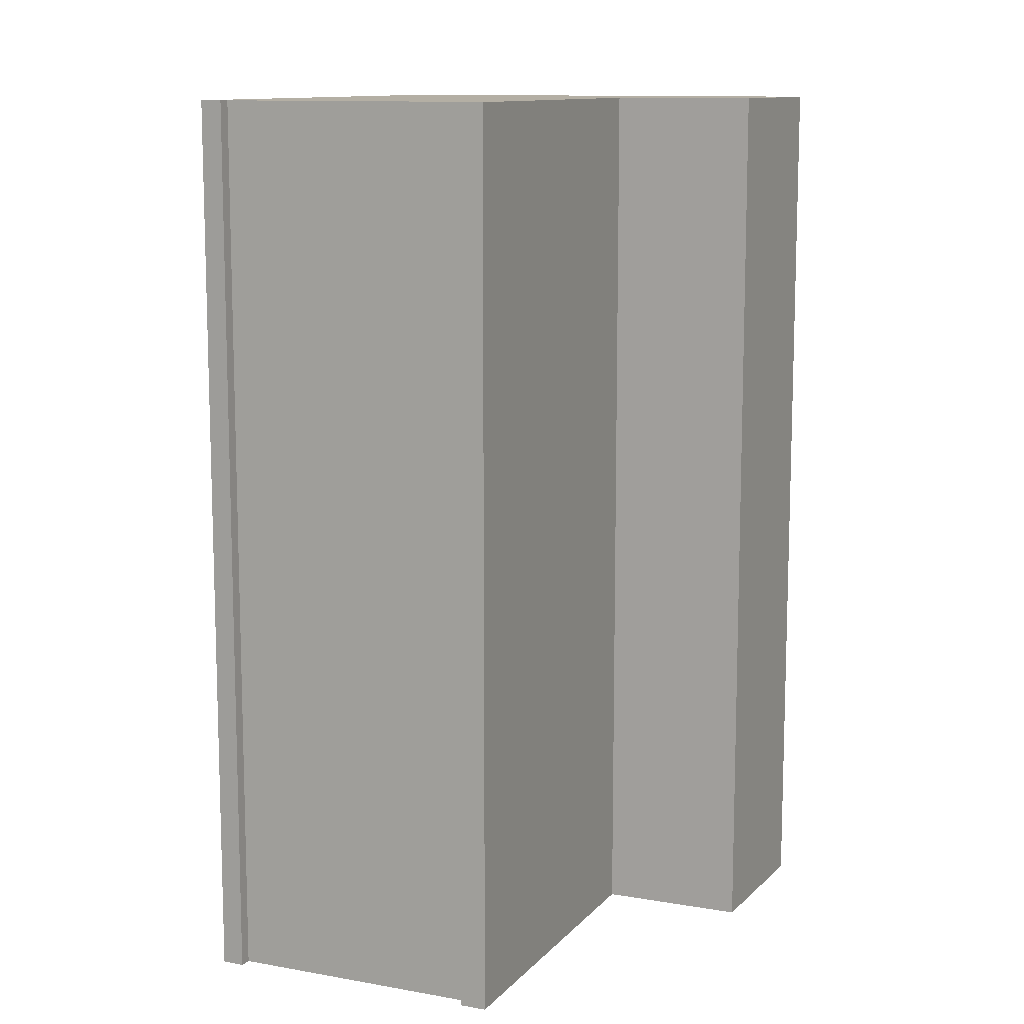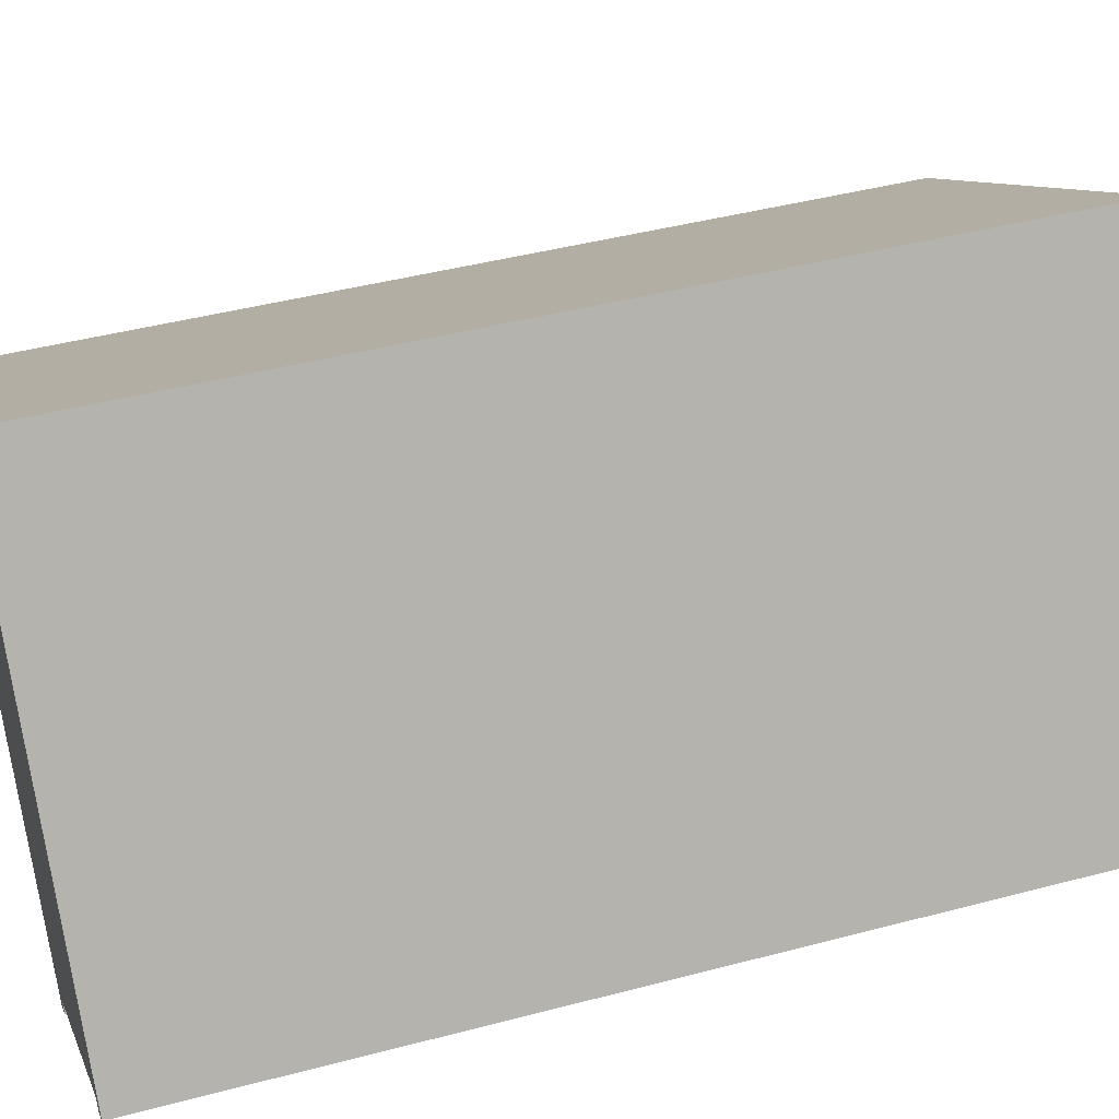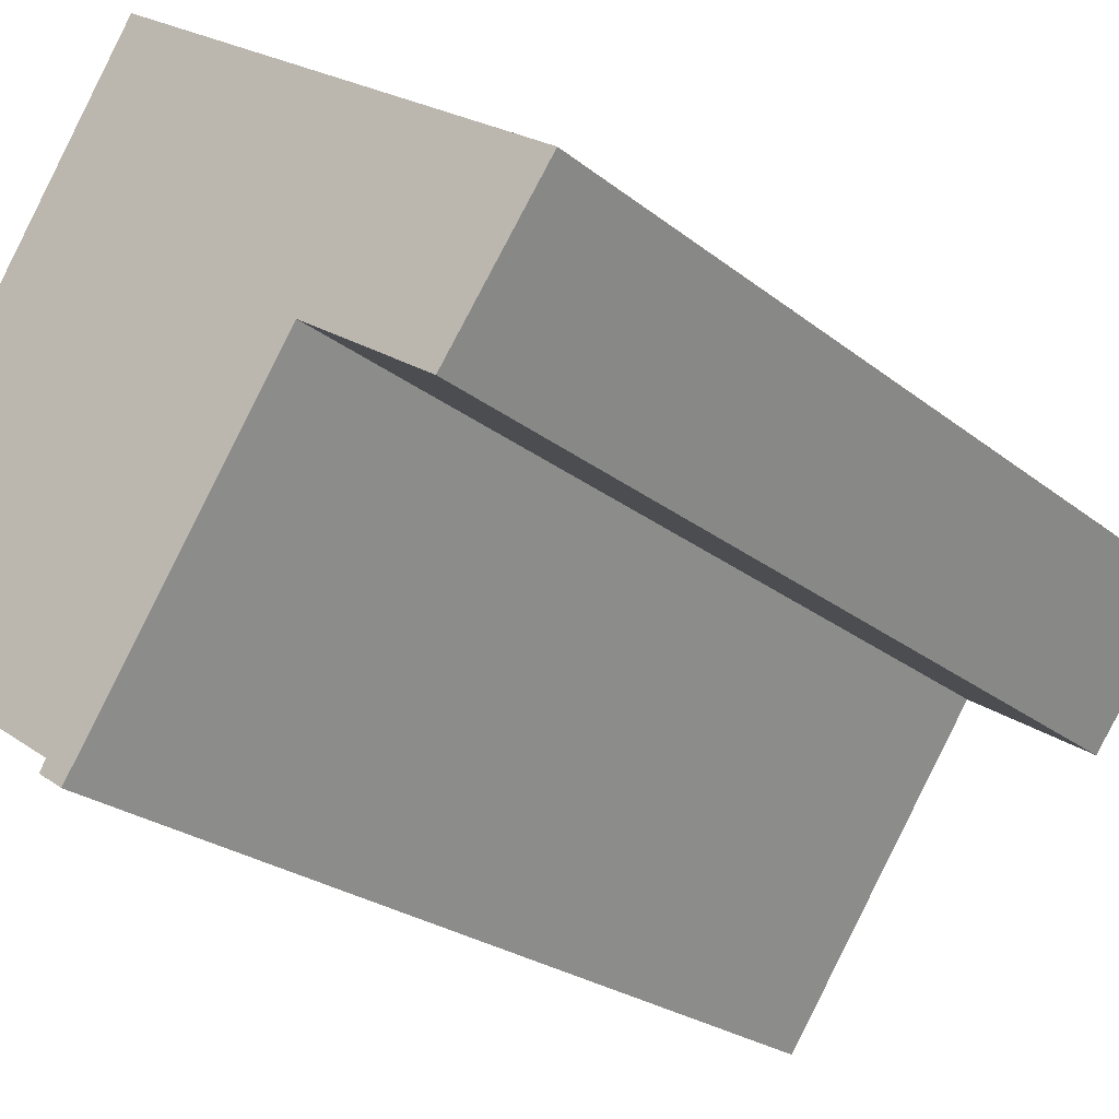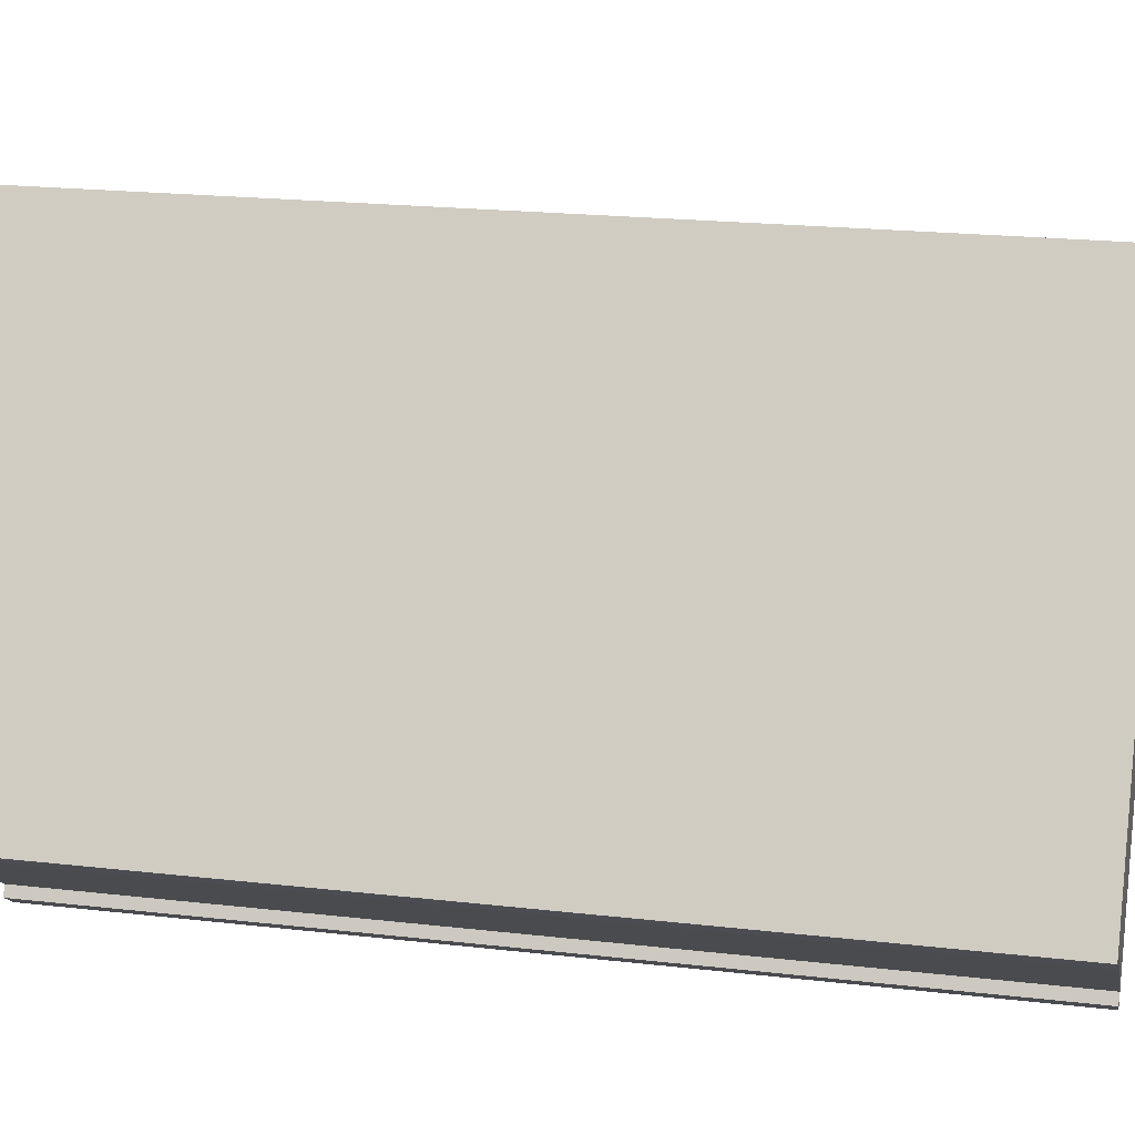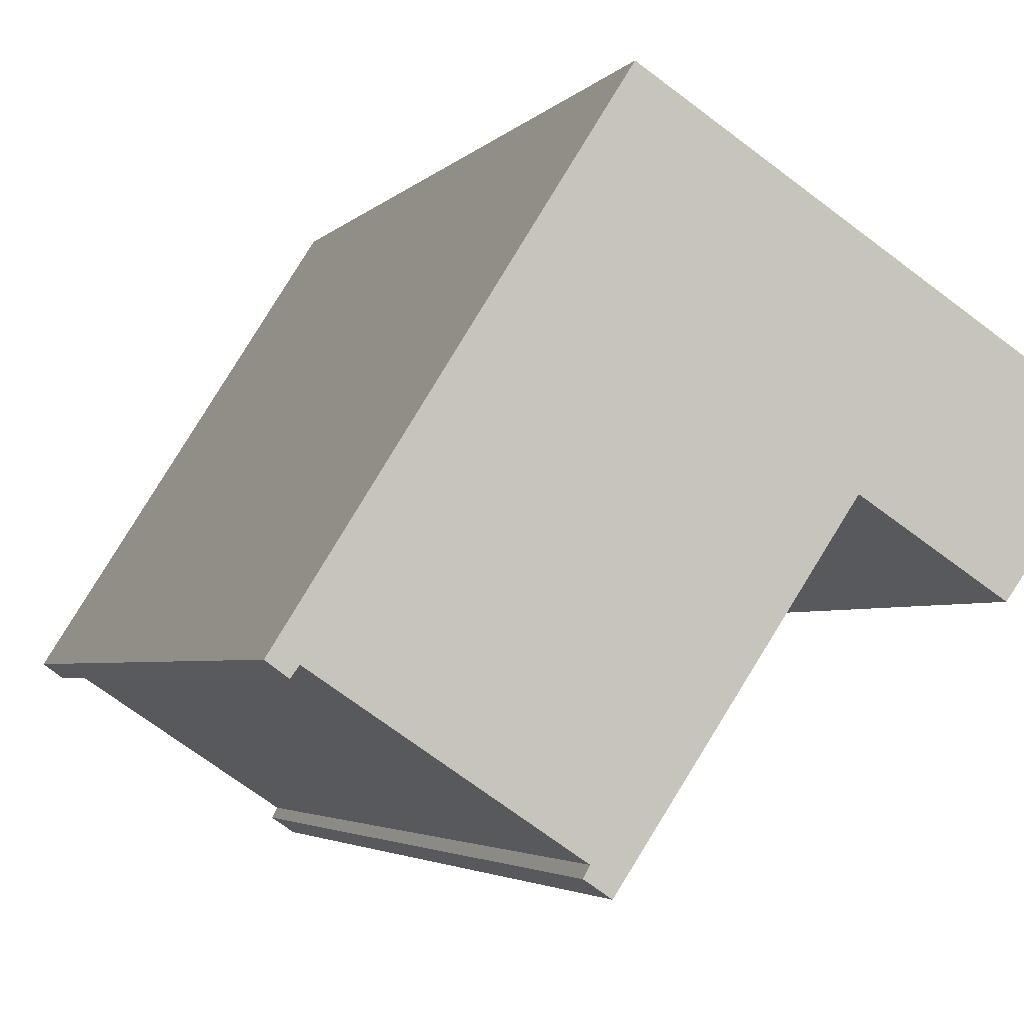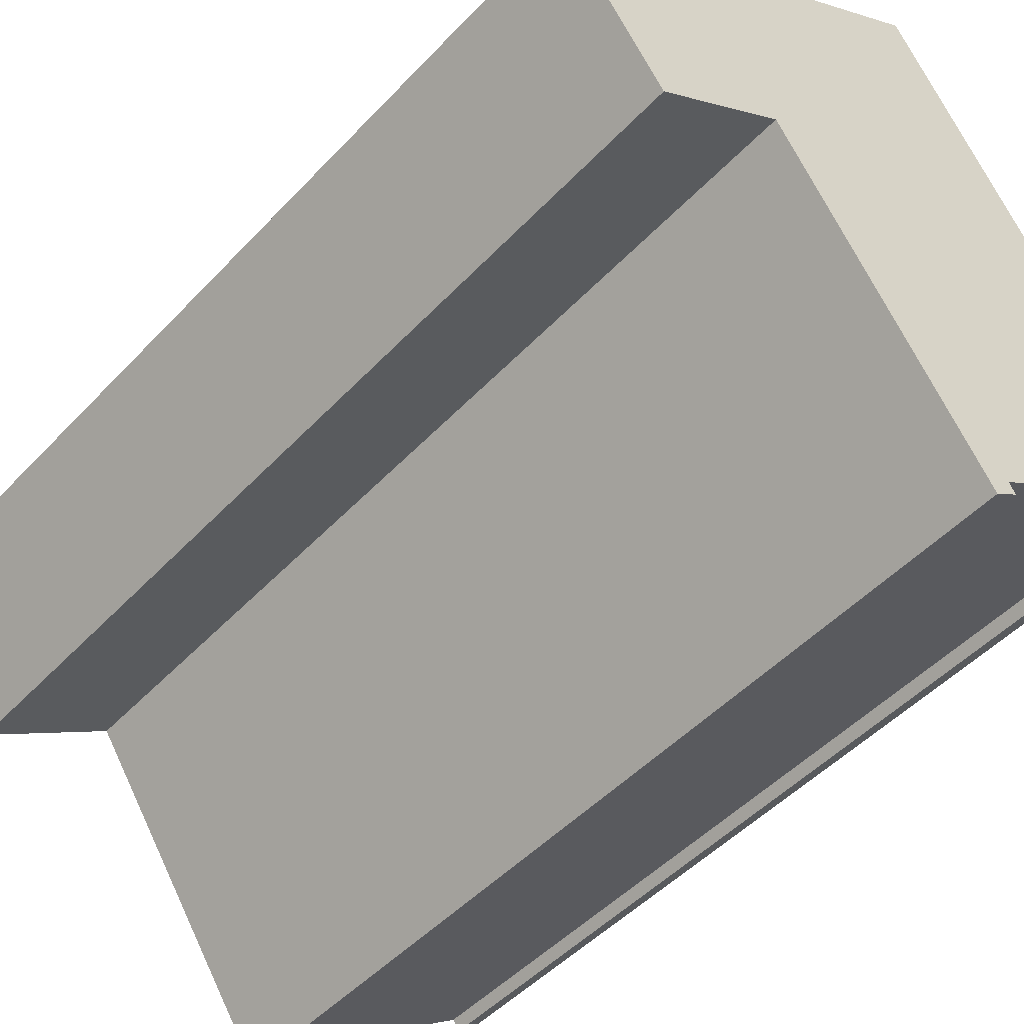
<metadata>
{"format":"obj","ext":"obj","renderer":"f3d","projection":"perspective","resolution":1024,"background":"white","views":[{"elev":11.3,"azim":170.3,"up":"+Y"},{"elev":42.9,"azim":72.5,"up":"+Z"},{"elev":-23.2,"azim":-143.4,"up":"+Z"},{"elev":20.3,"azim":101.9,"up":"+Z"},{"elev":-3.3,"azim":161.1,"up":"+Z"},{"elev":-47.6,"azim":-40.3,"up":"+Z"}]}
</metadata>
<code>
v  6.181 14.38 3.996
v  1.54 14.38 -2.135
v  0 14.38 8.808e-16
v  3.474 14.38 -0.888
v  6.577 14.38 -5.539
v  6.845 14.38 -5.143
v  6.932 14.38 -5.3
v  10.22 14.38 -2.895
v  6.278 14.38 4.059
v  7.915 14.38 1.462
v  10.34 14.38 -3.052
v  10.63 14.38 -2.84
v  6.932 3.245e-16 -5.3
v  6.577 3.392e-16 -5.539
v  3.474 5.437e-17 -0.888
v  1.54 1.307e-16 -2.135
v  10.63 1.739e-16 -2.84
v  10.34 1.869e-16 -3.052
v  10.22 1.773e-16 -2.895
v  6.845 3.149e-16 -5.143
v  0 0 0
v  6.278 -2.485e-16 4.059
v  6.181 -2.447e-16 3.996
v  7.915 -8.952e-17 1.462
g defaultobject
f 1 2 3
f 2 1 4
f 4 1 5
f 5 1 6
f 5 6 7
f 6 1 8
f 8 1 9
f 8 9 10
f 8 10 11
f 11 10 12
f 13 5 7
f 5 13 14
f 15 2 4
f 2 15 16
f 17 11 12
f 11 17 18
f 19 6 8
f 6 19 20
f 14 4 5
f 4 14 15
f 16 3 2
f 3 16 21
f 18 8 11
f 8 18 19
f 21 1 3
f 1 21 9
f 9 21 22
f 22 21 23
f 22 10 9
f 10 22 12
f 12 22 17
f 17 22 24
f 20 7 6
f 7 20 13
f 24 18 17
f 18 24 22
f 18 22 19
f 19 22 20
f 20 22 23
f 20 23 15
f 15 23 21
f 20 15 13
f 13 15 14
f 15 21 16

</code>
